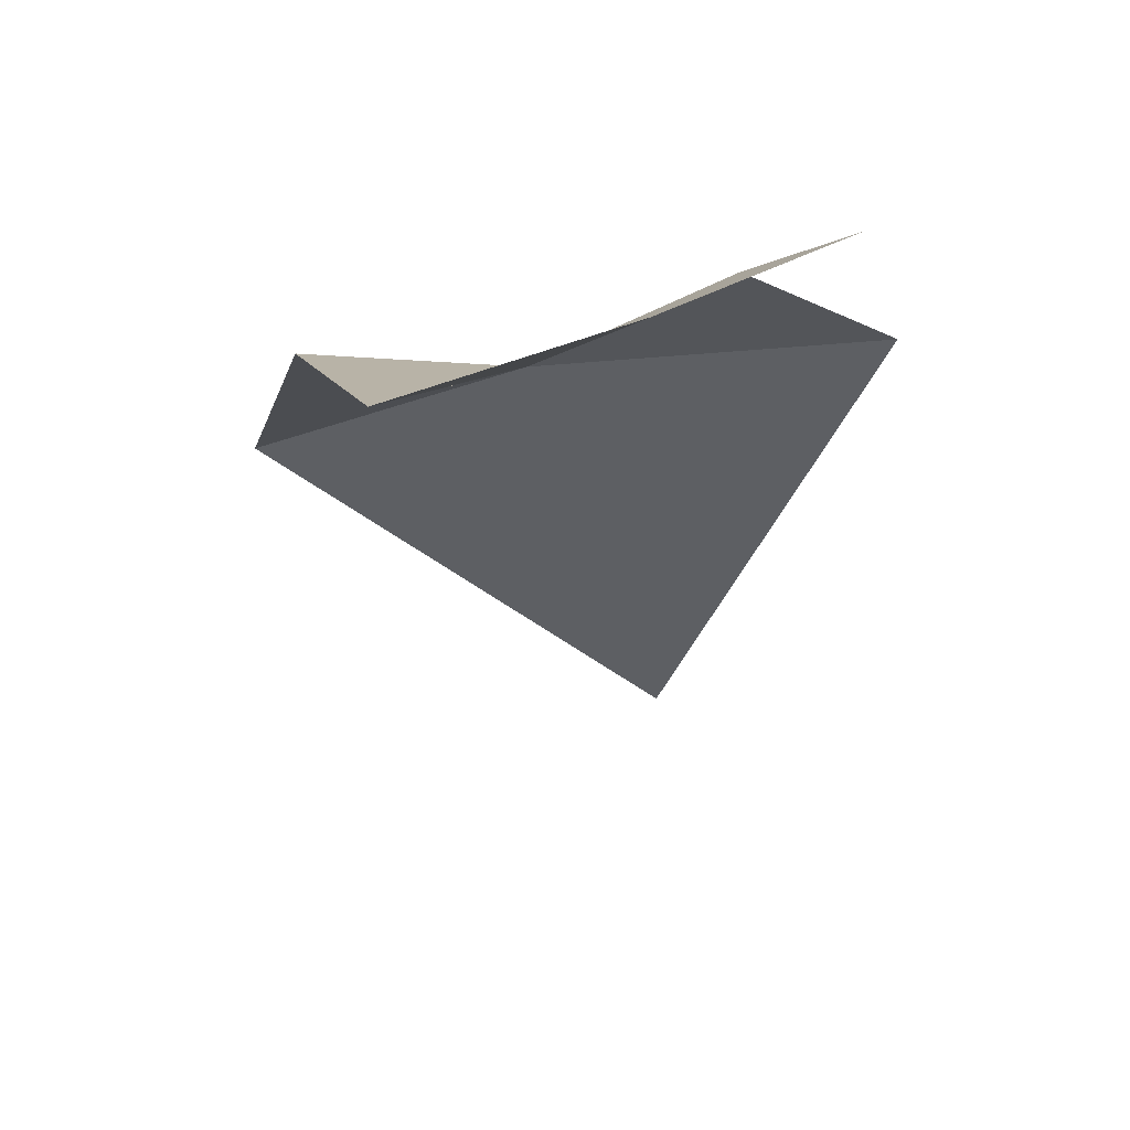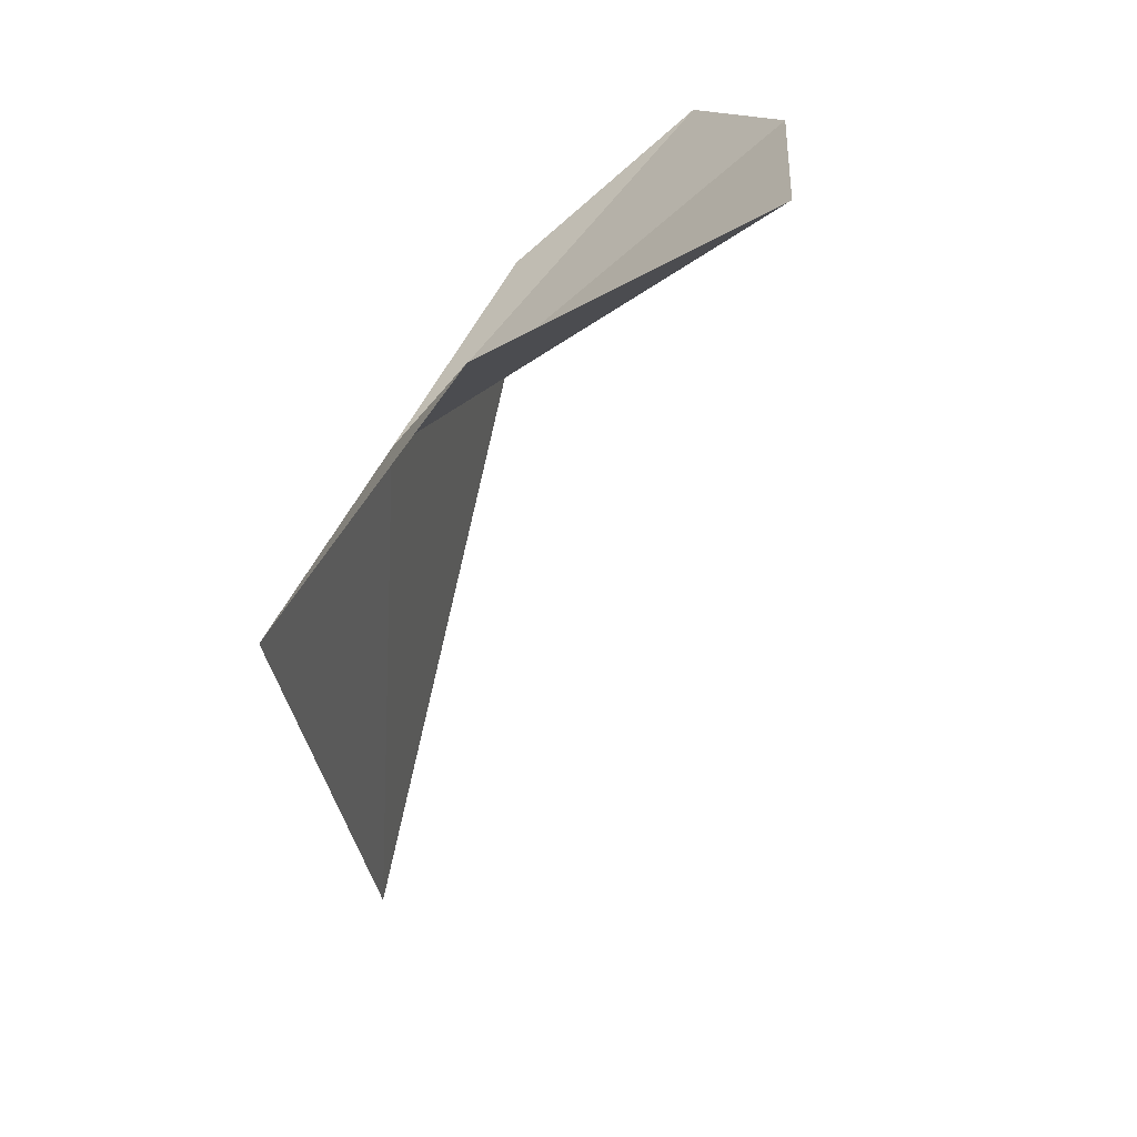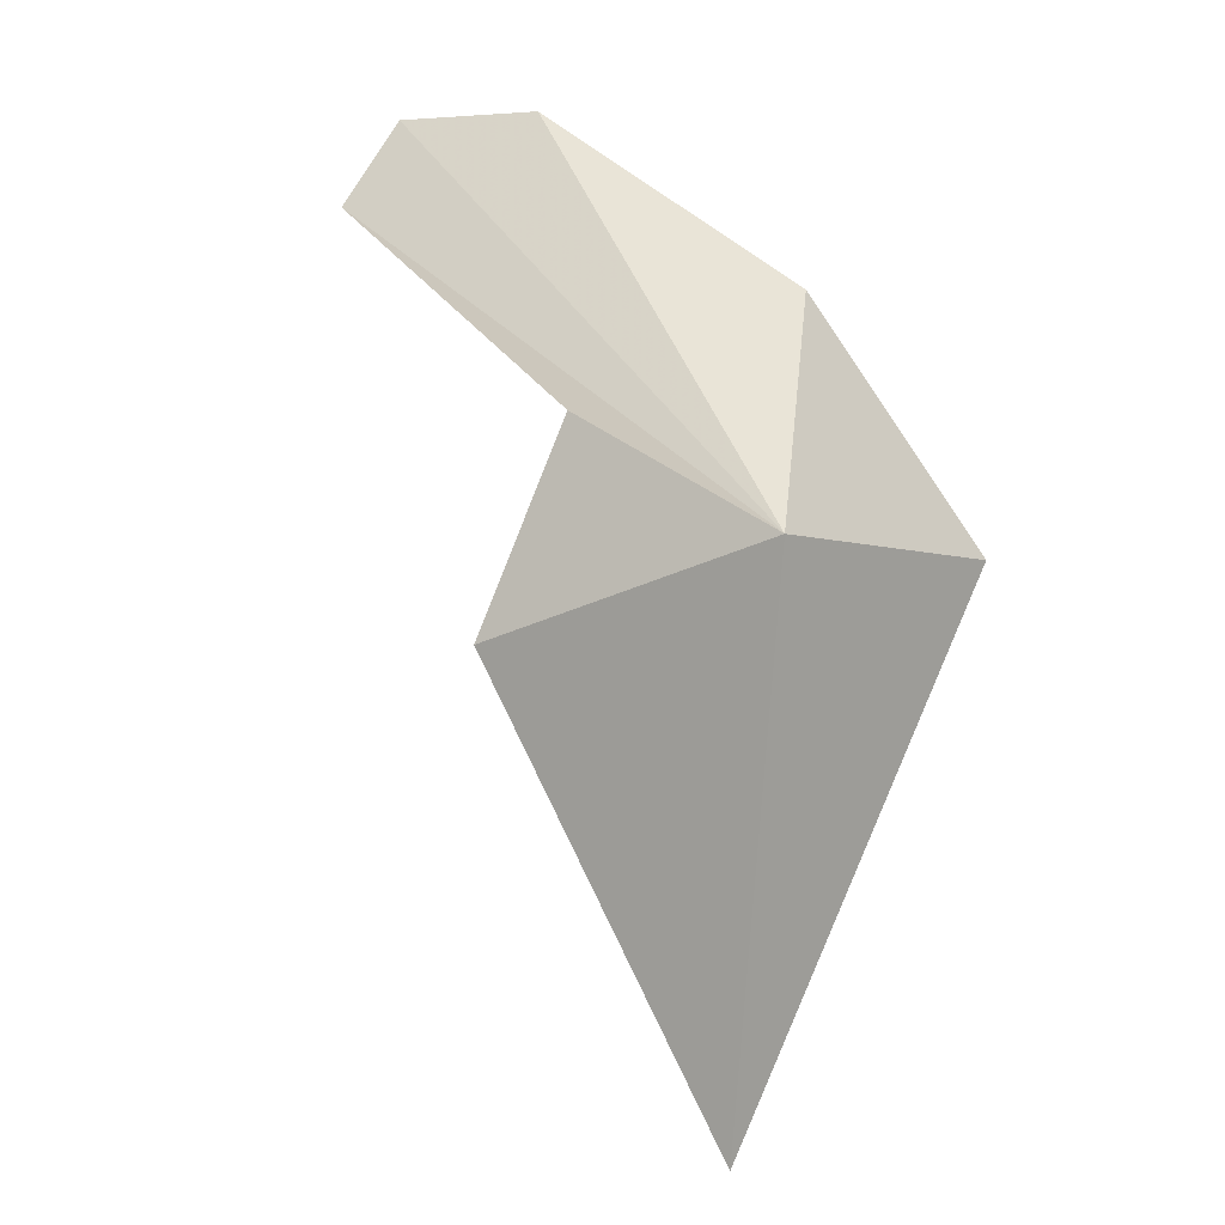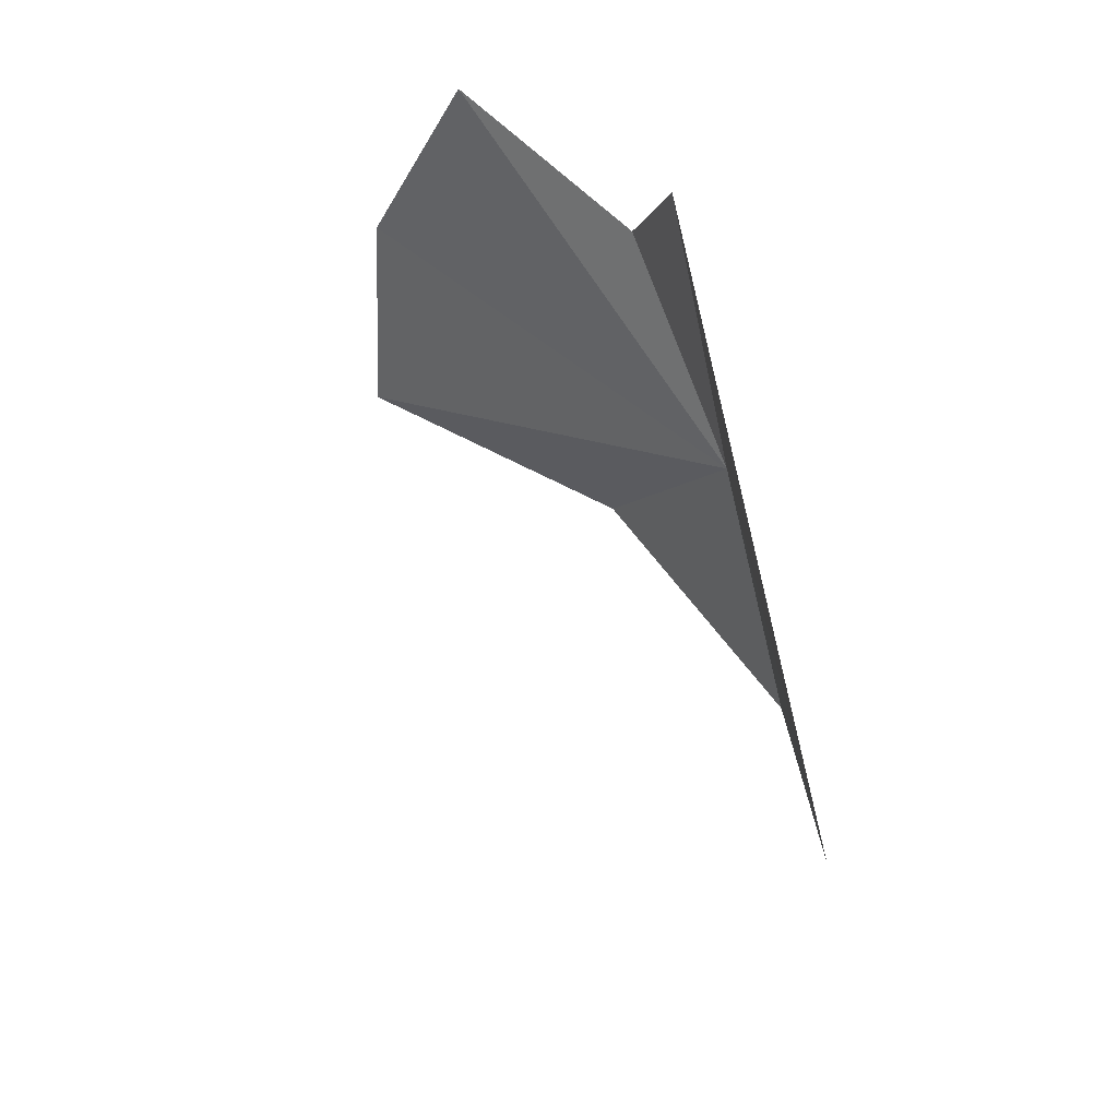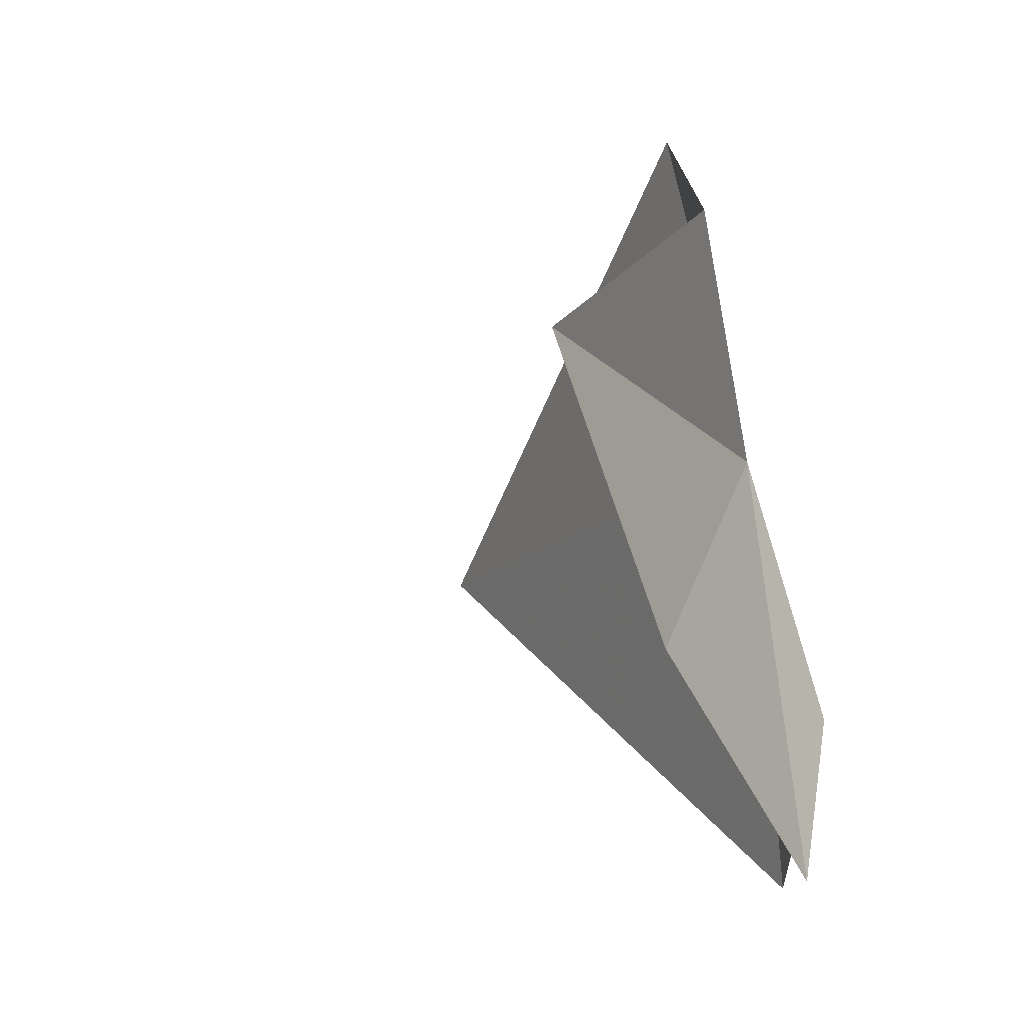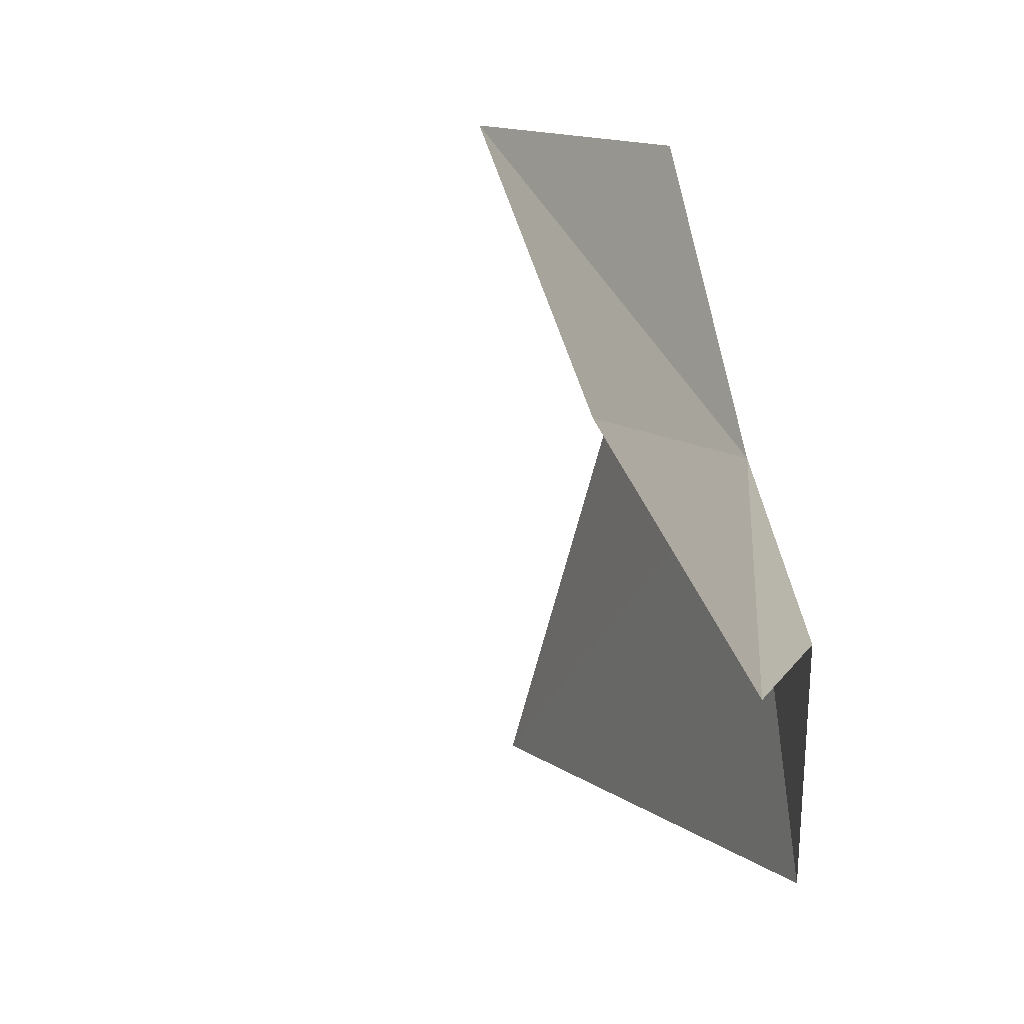
<metadata>
{"format":"obj","ext":"obj","renderer":"f3d","projection":"perspective","resolution":1024,"background":"white","views":[{"elev":41.4,"azim":-88.4,"up":"+Z"},{"elev":16.0,"azim":-160.3,"up":"+Z"},{"elev":25.6,"azim":45.6,"up":"+Z"},{"elev":-36.6,"azim":13.6,"up":"+Z"},{"elev":2.7,"azim":-36.6,"up":"+Y"},{"elev":-16.8,"azim":-30.3,"up":"+Y"}]}
</metadata>
<code>
v 9.245 10.88 3.782
v 9.249 11.18 3.662
v 9.073 11.1 3.921
v 9.023 10.57 4.103
v 9.19 10.67 3.944
v 8.872 10.76 4.113
v 8.803 10.99 4.066
v 9.336 10.73 3.204
v 9.264 10.49 3.812
f 1 2 3
f 1 4 5
f 1 7 6
f 1 3 7
f 1 6 4
f 1 8 2
f 1 9 8
f 1 5 9

</code>
